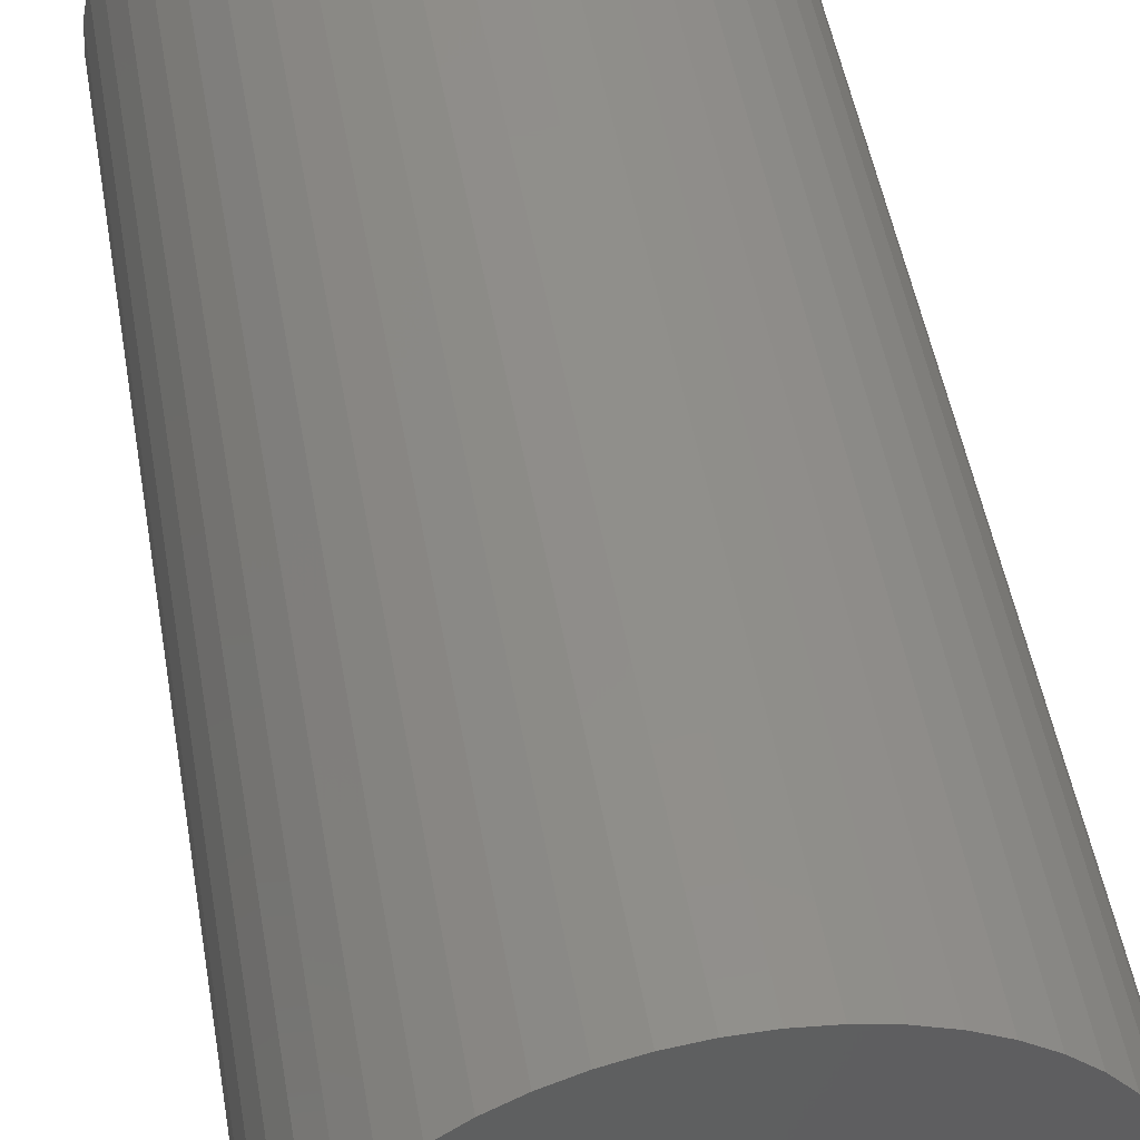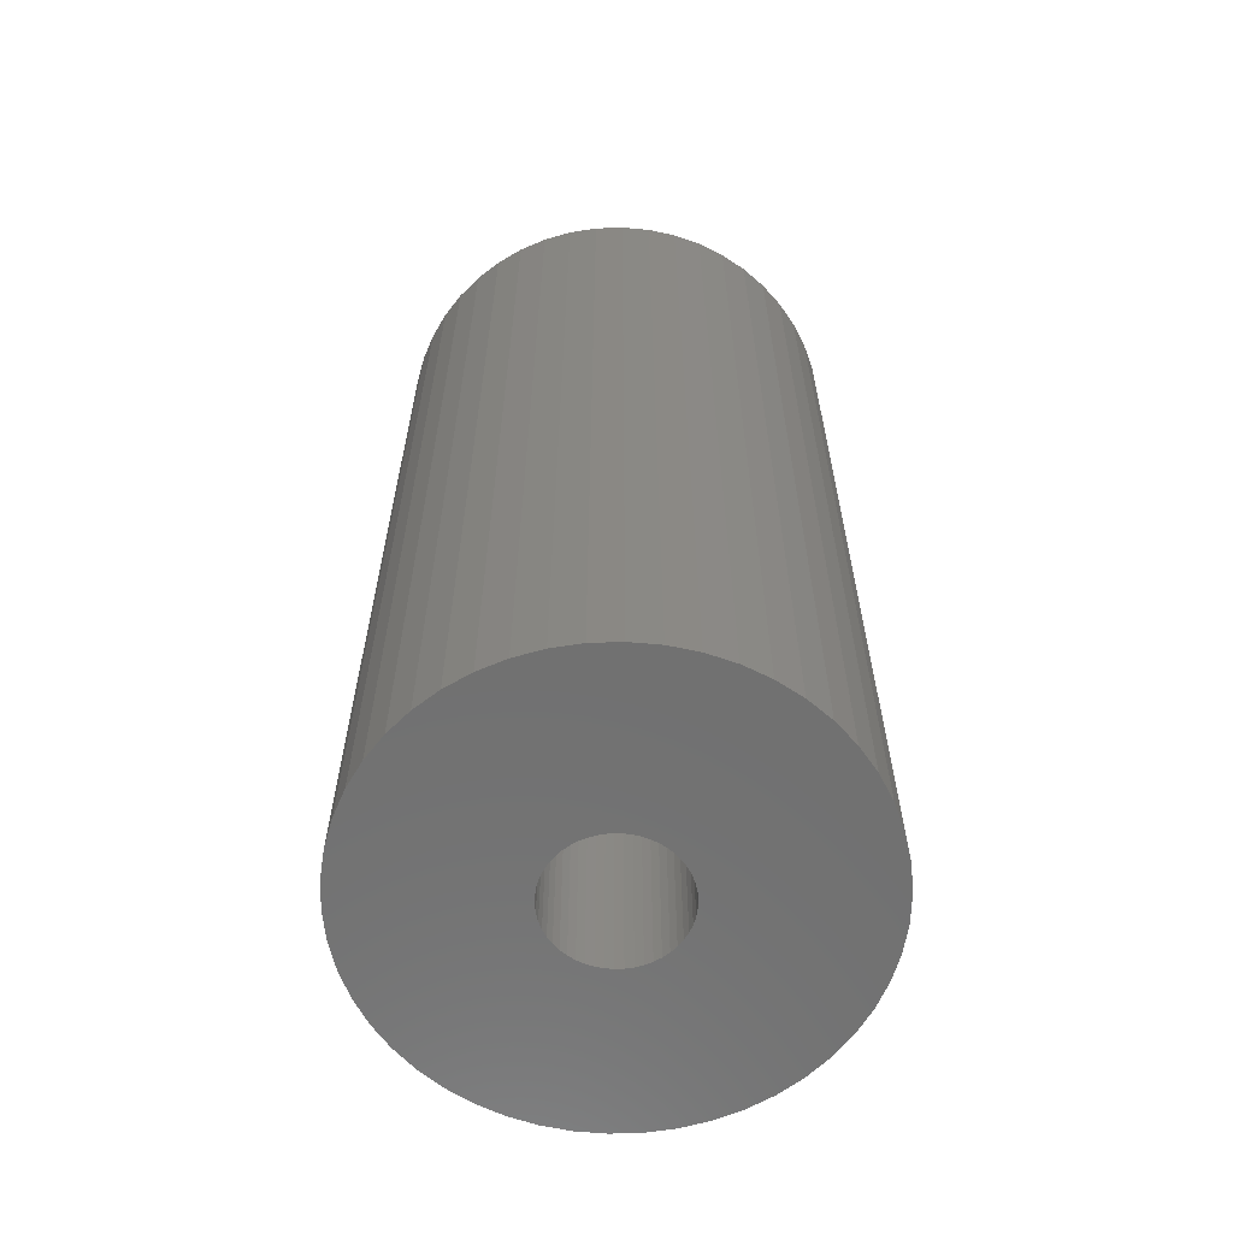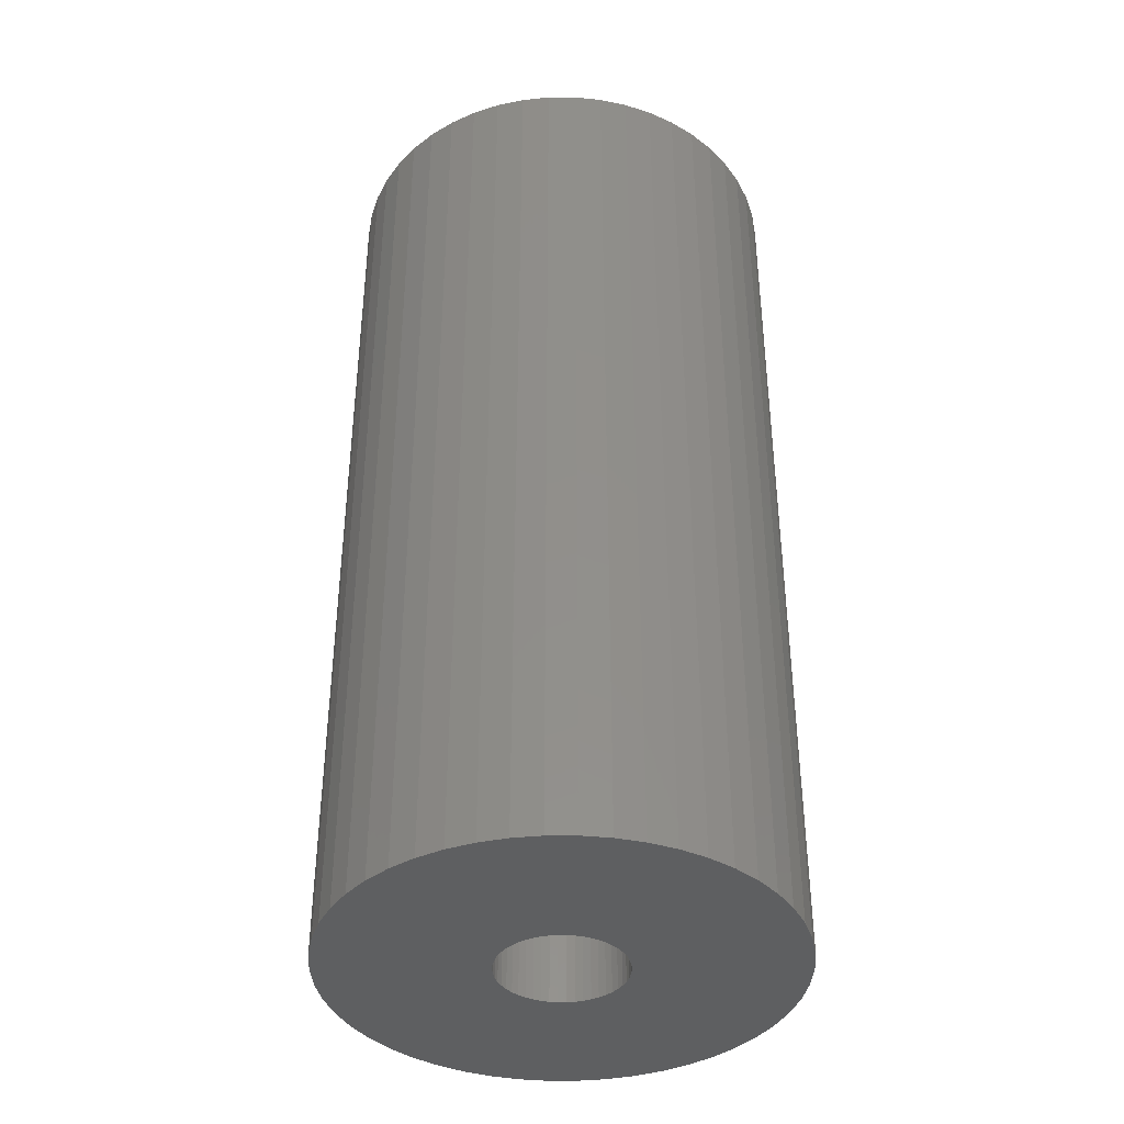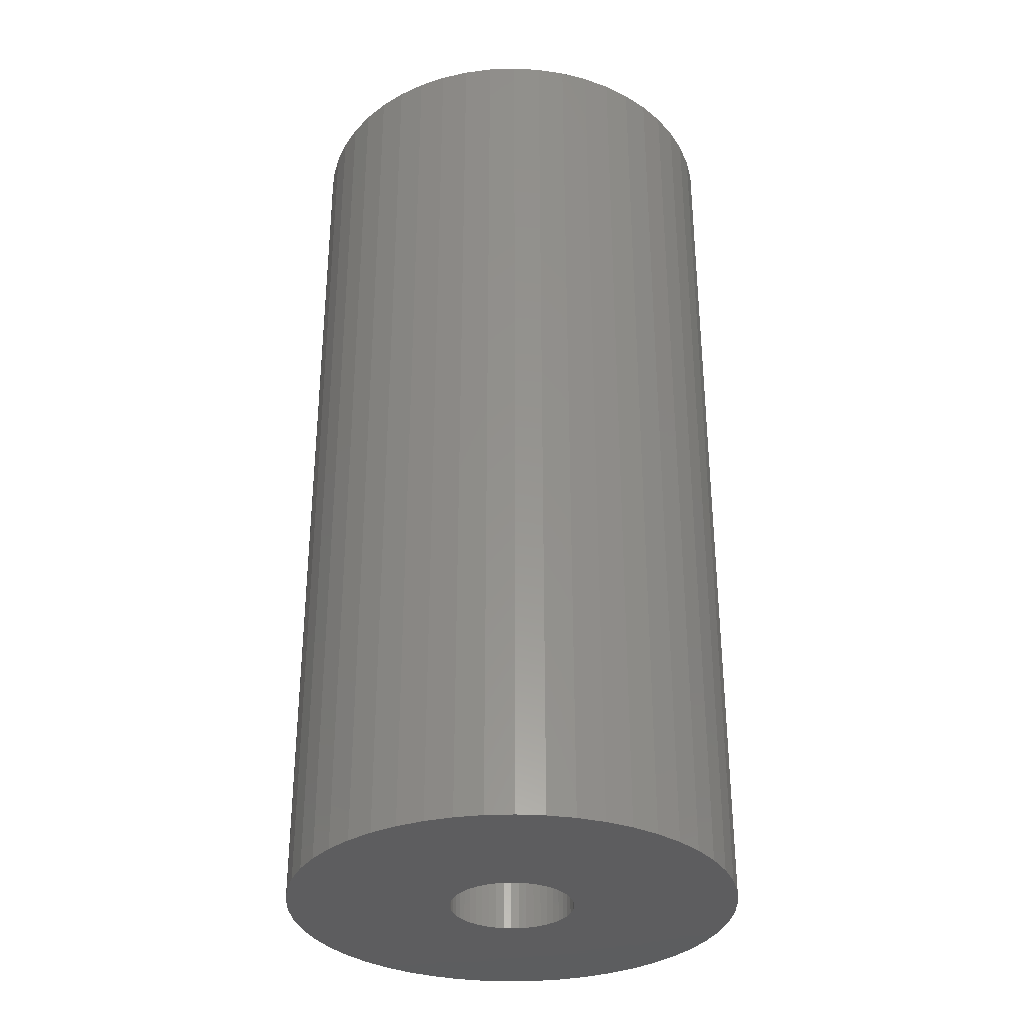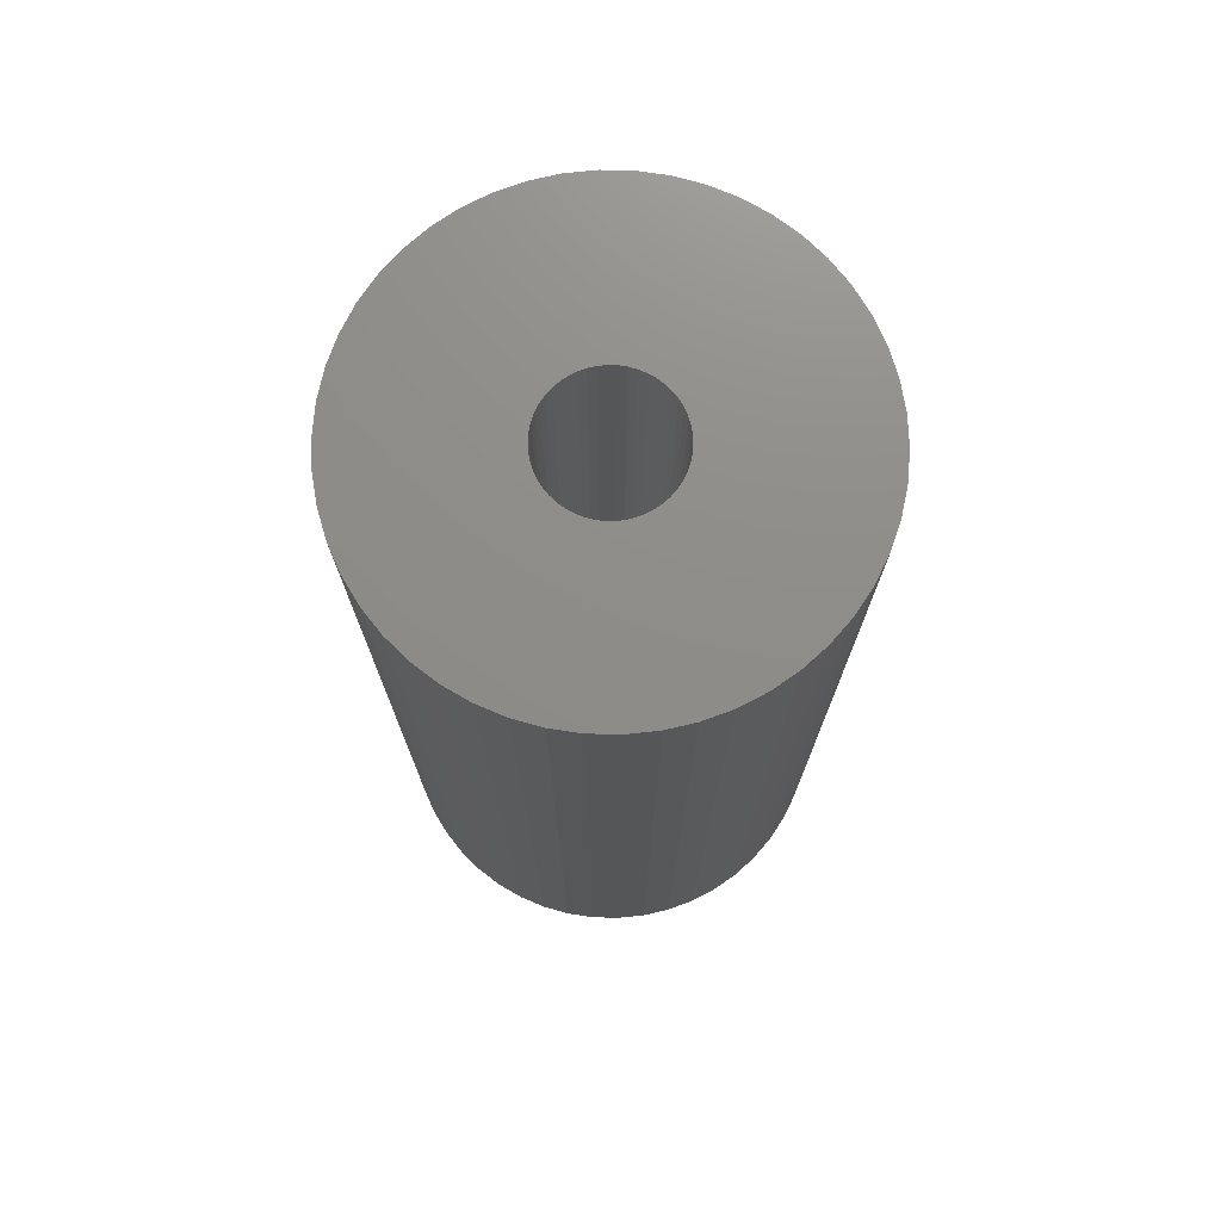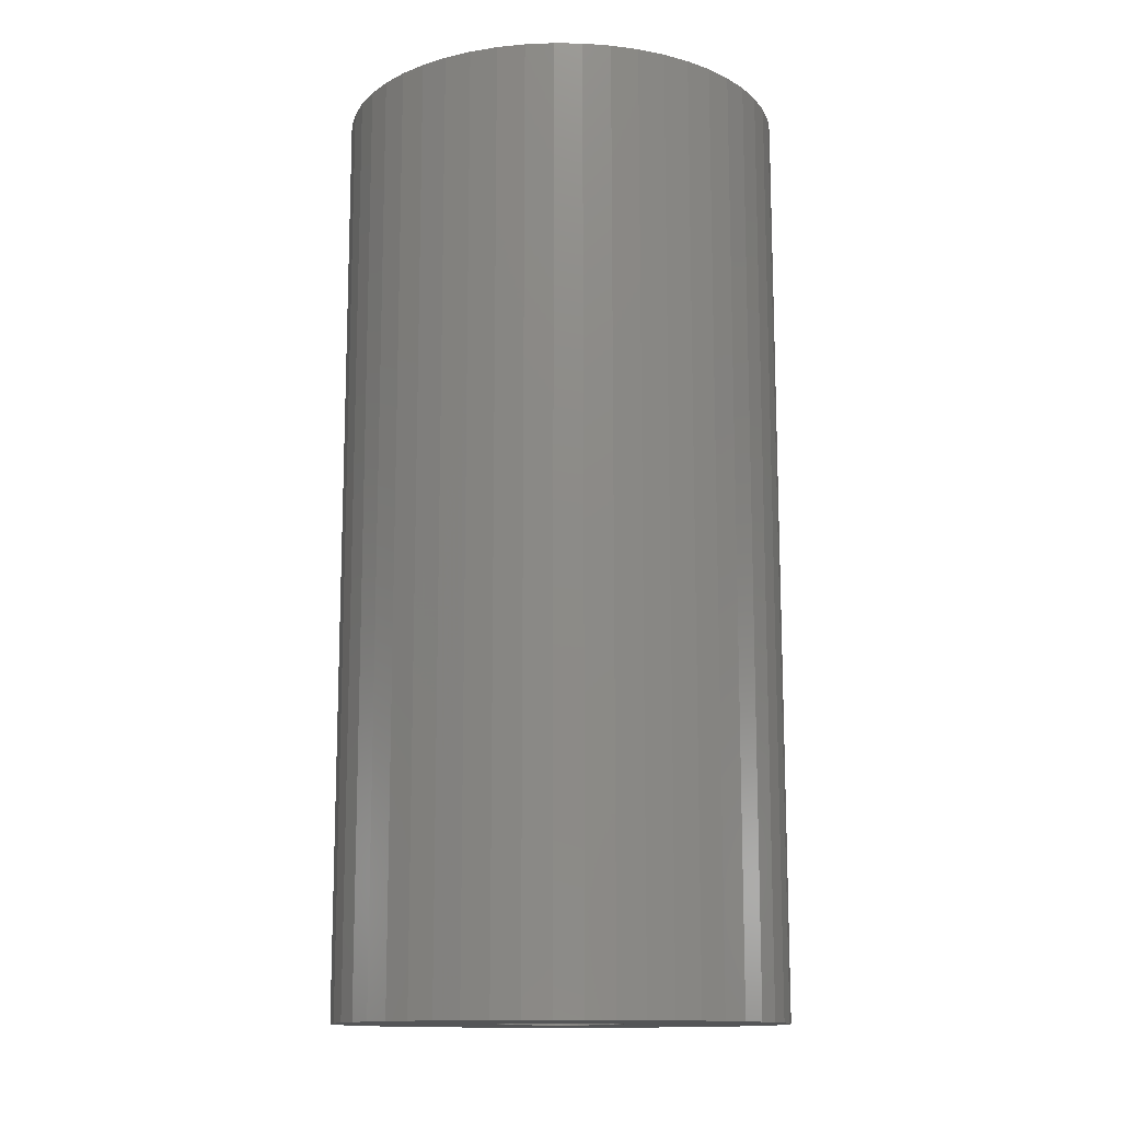
<metadata>
{"format":"stl","ext":"stl","renderer":"f3d","projection":"perspective","resolution":1024,"background":"white","views":[{"elev":48.8,"azim":-9.6,"up":"+Y"},{"elev":-62.3,"azim":-142.0,"up":"+Z"},{"elev":-39.1,"azim":-115.1,"up":"+Z"},{"elev":-32.6,"azim":-83.5,"up":"+Z"},{"elev":74.3,"azim":123.7,"up":"+Z"},{"elev":-13.3,"azim":-1.9,"up":"+Z"}]}
</metadata>
<code>
# stl→obj: 200 verts, 400 faces
v 6.5 0 13.5
v 6.449 0.8147 -13.5
v 6.449 0.8147 13.5
v 6.5 0 -13.5
v -6.5 0 -13.5
v -6.449 0.8147 13.5
v -6.449 0.8147 -13.5
v -6.5 0 13.5
v 0.4081 6.487 -13.5
v -0.4081 6.487 13.5
v 0.4081 6.487 13.5
v -0.4081 6.487 -13.5
v -0.4081 -6.487 -13.5
v 0.4081 -6.487 13.5
v -0.4081 -6.487 13.5
v 0.4081 -6.487 -13.5
v 4.738 4.45 -13.5
v 4.143 5.008 13.5
v 4.738 4.45 13.5
v 4.143 5.008 -13.5
v -4.143 5.008 -13.5
v -4.738 4.45 13.5
v -4.143 5.008 13.5
v -4.738 4.45 -13.5
v -2.009 6.182 -13.5
v -2.768 5.881 13.5
v -2.009 6.182 13.5
v -2.768 5.881 -13.5
v 5.696 -3.131 13.5
v 6.044 -2.393 -13.5
v 6.044 -2.393 13.5
v 5.696 -3.131 -13.5
v 6.044 2.393 13.5
v 5.696 3.131 -13.5
v 5.696 3.131 13.5
v 6.044 2.393 -13.5
v 5.259 3.821 -13.5
v 5.259 3.821 13.5
v 2.768 5.881 -13.5
v 2.009 6.182 13.5
v 2.768 5.881 13.5
v 2.009 6.182 -13.5
v 1.218 6.385 13.5
v 1.218 6.385 -13.5
v 3.483 5.488 -13.5
v 3.483 5.488 13.5
v -6.044 2.393 -13.5
v -5.696 3.131 13.5
v -5.696 3.131 -13.5
v -6.044 2.393 13.5
v -5.259 3.821 -13.5
v -5.259 3.821 13.5
v -6.296 1.616 -13.5
v -6.296 1.616 13.5
v -1.218 6.385 13.5
v -1.218 6.385 -13.5
v 1.218 -6.385 13.5
v 1.218 -6.385 -13.5
v 2.009 -6.182 -13.5
v 2.768 -5.881 13.5
v 2.009 -6.182 13.5
v 2.768 -5.881 -13.5
v 6.296 1.616 13.5
v 6.296 1.616 -13.5
v 1.8 0 13.5
v 1.786 0.2256 13.5
v 6.449 -0.8147 13.5
v 1.743 0.4476 13.5
v 1.786 -0.2256 13.5
v 1.674 0.6626 13.5
v 6.296 -1.616 13.5
v 1.577 0.8672 13.5
v 1.743 -0.4476 13.5
v 1.456 1.058 13.5
v 1.312 1.232 13.5
v 1.674 -0.6626 13.5
v 1.147 1.387 13.5
v 0.9645 1.52 13.5
v 1.577 -0.8672 13.5
v 0.7664 1.629 13.5
v 5.259 -3.821 13.5
v 1.456 -1.058 13.5
v 0.5562 1.712 13.5
v 0.3373 1.768 13.5
v 0.113 1.796 13.5
v -0.113 1.796 13.5
v -0.3373 1.768 13.5
v -0.5562 1.712 13.5
v -0.7664 1.629 13.5
v -0.9645 1.52 13.5
v -3.483 5.488 13.5
v -1.147 1.387 13.5
v -1.312 1.232 13.5
v -1.456 1.058 13.5
v 4.738 -4.45 13.5
v 1.312 -1.232 13.5
v 4.143 -5.008 13.5
v 1.147 -1.387 13.5
v 3.483 -5.488 13.5
v 0.9645 -1.52 13.5
v 0.7664 -1.629 13.5
v 0.5562 -1.712 13.5
v 0.3373 -1.768 13.5
v 0.113 -1.796 13.5
v -0.113 -1.796 13.5
v -0.3373 -1.768 13.5
v -1.218 -6.385 13.5
v -0.5562 -1.712 13.5
v -2.009 -6.182 13.5
v -0.7664 -1.629 13.5
v -2.768 -5.881 13.5
v -0.9645 -1.52 13.5
v -3.483 -5.488 13.5
v -1.147 -1.387 13.5
v -4.143 -5.008 13.5
v -1.312 -1.232 13.5
v -4.738 -4.45 13.5
v -1.456 -1.058 13.5
v -5.259 -3.821 13.5
v -1.577 -0.8672 13.5
v -5.696 -3.131 13.5
v -1.674 -0.6626 13.5
v -6.044 -2.393 13.5
v -1.743 -0.4476 13.5
v -6.296 -1.616 13.5
v -1.786 -0.2256 13.5
v -6.449 -0.8147 13.5
v -1.8 0 13.5
v -1.577 0.8672 13.5
v -1.674 0.6626 13.5
v -1.743 0.4476 13.5
v -1.786 0.2256 13.5
v -3.483 5.488 -13.5
v 6.449 -0.8147 -13.5
v 3.483 -5.488 -13.5
v 4.143 -5.008 -13.5
v 4.738 -4.45 -13.5
v 5.259 -3.821 -13.5
v -5.696 -3.131 -13.5
v -6.044 -2.393 -13.5
v 1.8 0 -13.5
v 1.786 -0.2256 -13.5
v 6.296 -1.616 -13.5
v 1.743 -0.4476 -13.5
v 1.786 0.2256 -13.5
v 1.674 -0.6626 -13.5
v 1.577 -0.8672 -13.5
v 1.743 0.4476 -13.5
v 1.456 -1.058 -13.5
v 1.312 -1.232 -13.5
v 1.674 0.6626 -13.5
v 1.147 -1.387 -13.5
v 0.9645 -1.52 -13.5
v 1.577 0.8672 -13.5
v 0.7664 -1.629 -13.5
v 1.456 1.058 -13.5
v 0.5562 -1.712 -13.5
v 0.3373 -1.768 -13.5
v 0.113 -1.796 -13.5
v -0.113 -1.796 -13.5
v -0.3373 -1.768 -13.5
v -1.218 -6.385 -13.5
v -0.5562 -1.712 -13.5
v -2.009 -6.182 -13.5
v -0.7664 -1.629 -13.5
v -2.768 -5.881 -13.5
v -0.9645 -1.52 -13.5
v -3.483 -5.488 -13.5
v -1.147 -1.387 -13.5
v -4.143 -5.008 -13.5
v -1.312 -1.232 -13.5
v -4.738 -4.45 -13.5
v -5.259 -3.821 -13.5
v -1.456 -1.058 -13.5
v 1.312 1.232 -13.5
v 1.147 1.387 -13.5
v 0.9645 1.52 -13.5
v 0.7664 1.629 -13.5
v 0.5562 1.712 -13.5
v 0.3373 1.768 -13.5
v 0.113 1.796 -13.5
v -0.113 1.796 -13.5
v -0.3373 1.768 -13.5
v -0.5562 1.712 -13.5
v -0.7664 1.629 -13.5
v -0.9645 1.52 -13.5
v -1.147 1.387 -13.5
v -1.312 1.232 -13.5
v -1.456 1.058 -13.5
v -1.577 0.8672 -13.5
v -1.674 0.6626 -13.5
v -1.743 0.4476 -13.5
v -1.786 0.2256 -13.5
v -1.8 0 -13.5
v -1.577 -0.8672 -13.5
v -1.674 -0.6626 -13.5
v -1.743 -0.4476 -13.5
v -6.296 -1.616 -13.5
v -1.786 -0.2256 -13.5
v -6.449 -0.8147 -13.5
f 1 2 3
f 2 1 4
f 5 6 7
f 6 5 8
f 9 10 11
f 10 9 12
f 13 14 15
f 14 13 16
f 17 18 19
f 18 17 20
f 21 22 23
f 22 21 24
f 25 26 27
f 26 25 28
f 29 30 31
f 30 29 32
f 33 34 35
f 34 33 36
f 35 37 38
f 37 35 34
f 39 40 41
f 40 39 42
f 42 43 40
f 43 42 44
f 45 41 46
f 41 45 39
f 47 48 49
f 48 47 50
f 51 22 24
f 22 51 52
f 53 50 47
f 50 53 54
f 12 55 10
f 55 12 56
f 16 57 14
f 57 16 58
f 59 60 61
f 60 59 62
f 63 36 33
f 36 63 64
f 3 64 63
f 64 3 2
f 38 17 19
f 17 38 37
f 44 11 43
f 11 44 9
f 20 46 18
f 46 20 45
f 49 52 51
f 52 49 48
f 7 54 53
f 54 7 6
f 65 1 3
f 66 3 63
f 1 65 67
f 68 63 33
f 69 67 65
f 70 33 35
f 67 69 71
f 72 35 38
f 73 71 69
f 74 38 19
f 71 73 31
f 75 19 18
f 76 31 73
f 77 18 46
f 31 76 29
f 78 46 41
f 79 29 76
f 80 41 40
f 29 79 81
f 82 81 79
f 3 66 65
f 63 68 66
f 33 70 68
f 35 72 70
f 38 74 72
f 19 75 74
f 83 40 43
f 18 77 75
f 46 78 77
f 41 80 78
f 40 83 80
f 84 43 11
f 43 84 83
f 11 85 84
f 11 86 85
f 10 86 11
f 86 10 87
f 55 87 10
f 87 55 88
f 27 88 55
f 88 27 89
f 26 89 27
f 89 26 90
f 91 90 26
f 90 91 92
f 23 92 91
f 92 23 93
f 22 93 23
f 52 94 22
f 93 22 94
f 81 82 95
f 96 95 82
f 95 96 97
f 98 97 96
f 97 98 99
f 100 99 98
f 99 100 60
f 101 60 100
f 60 101 61
f 102 61 101
f 61 102 57
f 103 57 102
f 57 103 14
f 104 14 103
f 105 14 104
f 15 105 106
f 105 15 14
f 107 106 108
f 109 108 110
f 111 110 112
f 113 112 114
f 106 107 15
f 115 114 116
f 117 116 118
f 119 118 120
f 121 120 122
f 123 122 124
f 125 124 126
f 108 109 107
f 127 126 128
f 94 52 129
f 48 129 52
f 110 111 109
f 129 48 130
f 112 113 111
f 50 130 48
f 114 115 113
f 130 50 131
f 116 117 115
f 54 131 50
f 118 119 117
f 131 54 132
f 120 121 119
f 6 132 54
f 122 123 121
f 132 6 128
f 124 125 123
f 8 128 6
f 126 127 125
f 128 8 127
f 28 91 26
f 91 28 133
f 133 23 91
f 23 133 21
f 56 27 55
f 27 56 25
f 67 4 1
f 4 67 134
f 62 99 60
f 99 62 135
f 136 95 97
f 95 136 137
f 81 32 29
f 32 81 138
f 139 123 140
f 123 139 121
f 141 4 134
f 142 134 143
f 4 141 2
f 144 143 30
f 145 2 141
f 146 30 32
f 2 145 64
f 147 32 138
f 148 64 145
f 149 138 137
f 64 148 36
f 150 137 136
f 151 36 148
f 152 136 135
f 36 151 34
f 153 135 62
f 154 34 151
f 155 62 59
f 34 154 37
f 156 37 154
f 134 142 141
f 143 144 142
f 30 146 144
f 32 147 146
f 138 149 147
f 137 150 149
f 157 59 58
f 136 152 150
f 135 153 152
f 62 155 153
f 59 157 155
f 158 58 16
f 58 158 157
f 16 159 158
f 16 160 159
f 13 160 16
f 160 13 161
f 162 161 13
f 161 162 163
f 164 163 162
f 163 164 165
f 166 165 164
f 165 166 167
f 168 167 166
f 167 168 169
f 170 169 168
f 169 170 171
f 172 171 170
f 173 174 172
f 171 172 174
f 37 156 17
f 175 17 156
f 17 175 20
f 176 20 175
f 20 176 45
f 177 45 176
f 45 177 39
f 178 39 177
f 39 178 42
f 179 42 178
f 42 179 44
f 180 44 179
f 44 180 9
f 181 9 180
f 182 9 181
f 12 182 183
f 182 12 9
f 56 183 184
f 25 184 185
f 28 185 186
f 133 186 187
f 183 56 12
f 21 187 188
f 24 188 189
f 51 189 190
f 49 190 191
f 47 191 192
f 53 192 193
f 184 25 56
f 7 193 194
f 174 173 195
f 139 195 173
f 185 28 25
f 195 139 196
f 186 133 28
f 140 196 139
f 187 21 133
f 196 140 197
f 188 24 21
f 198 197 140
f 189 51 24
f 197 198 199
f 190 49 51
f 200 199 198
f 191 47 49
f 199 200 194
f 192 53 47
f 5 194 200
f 193 7 53
f 194 5 7
f 31 143 71
f 143 31 30
f 95 138 81
f 138 95 137
f 140 125 198
f 125 140 123
f 58 61 57
f 61 58 59
f 71 134 67
f 134 71 143
f 135 97 99
f 97 135 136
f 162 15 107
f 15 162 13
f 166 109 111
f 109 166 164
f 164 107 109
f 107 164 162
f 172 119 173
f 119 172 117
f 172 115 117
f 115 172 170
f 198 127 200
f 127 198 125
f 200 8 5
f 8 200 127
f 173 121 139
f 121 173 119
f 168 111 113
f 111 168 166
f 170 113 115
f 113 170 168
f 141 66 145
f 66 141 65
f 128 193 132
f 193 128 194
f 182 85 86
f 85 182 181
f 159 105 104
f 105 159 160
f 176 75 77
f 75 176 175
f 188 92 93
f 92 188 187
f 185 88 89
f 88 185 184
f 151 72 154
f 72 151 70
f 145 68 148
f 68 145 66
f 179 80 83
f 80 179 178
f 180 83 84
f 83 180 179
f 177 77 78
f 77 177 176
f 130 190 129
f 190 130 191
f 131 191 130
f 191 131 192
f 184 87 88
f 87 184 183
f 158 104 103
f 104 158 159
f 148 70 151
f 70 148 68
f 156 75 175
f 75 156 74
f 154 74 156
f 74 154 72
f 181 84 85
f 84 181 180
f 178 78 80
f 78 178 177
f 129 189 94
f 189 129 190
f 94 188 93
f 188 94 189
f 132 192 131
f 192 132 193
f 186 89 90
f 89 186 185
f 187 90 92
f 90 187 186
f 183 86 87
f 86 183 182
f 150 98 96
f 98 150 152
f 144 69 142
f 69 144 73
f 147 76 146
f 76 147 79
f 150 82 149
f 82 150 96
f 142 65 141
f 65 142 69
f 161 108 106
f 108 161 163
f 122 197 124
f 197 122 196
f 126 194 128
f 194 126 199
f 155 102 101
f 102 155 157
f 157 103 102
f 103 157 158
f 152 100 98
f 100 152 153
f 153 101 100
f 101 153 155
f 146 73 144
f 73 146 76
f 149 79 147
f 79 149 82
f 160 106 105
f 106 160 161
f 163 110 108
f 110 163 165
f 167 114 112
f 114 167 169
f 169 116 114
f 116 169 171
f 124 199 126
f 199 124 197
f 165 112 110
f 112 165 167
f 118 195 120
f 195 118 174
f 120 196 122
f 196 120 195
f 116 174 118
f 174 116 171

</code>
